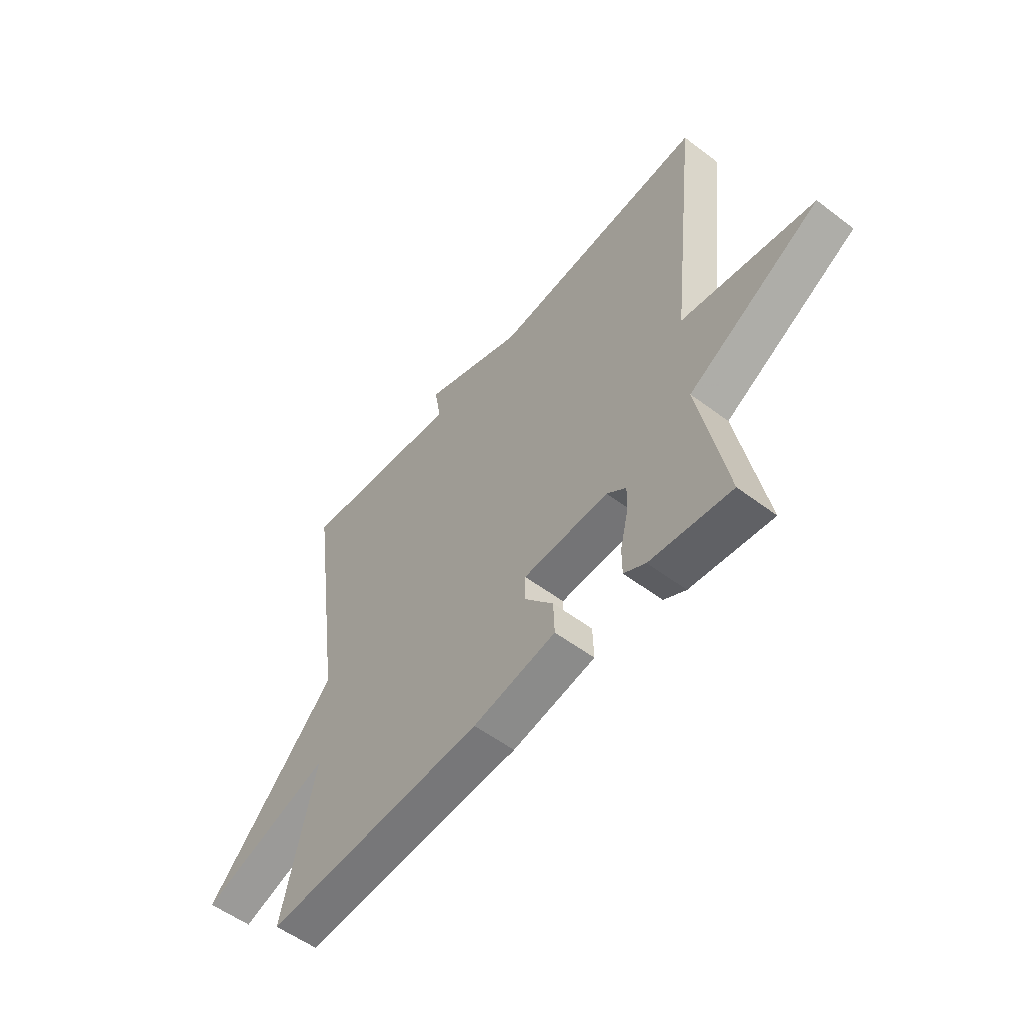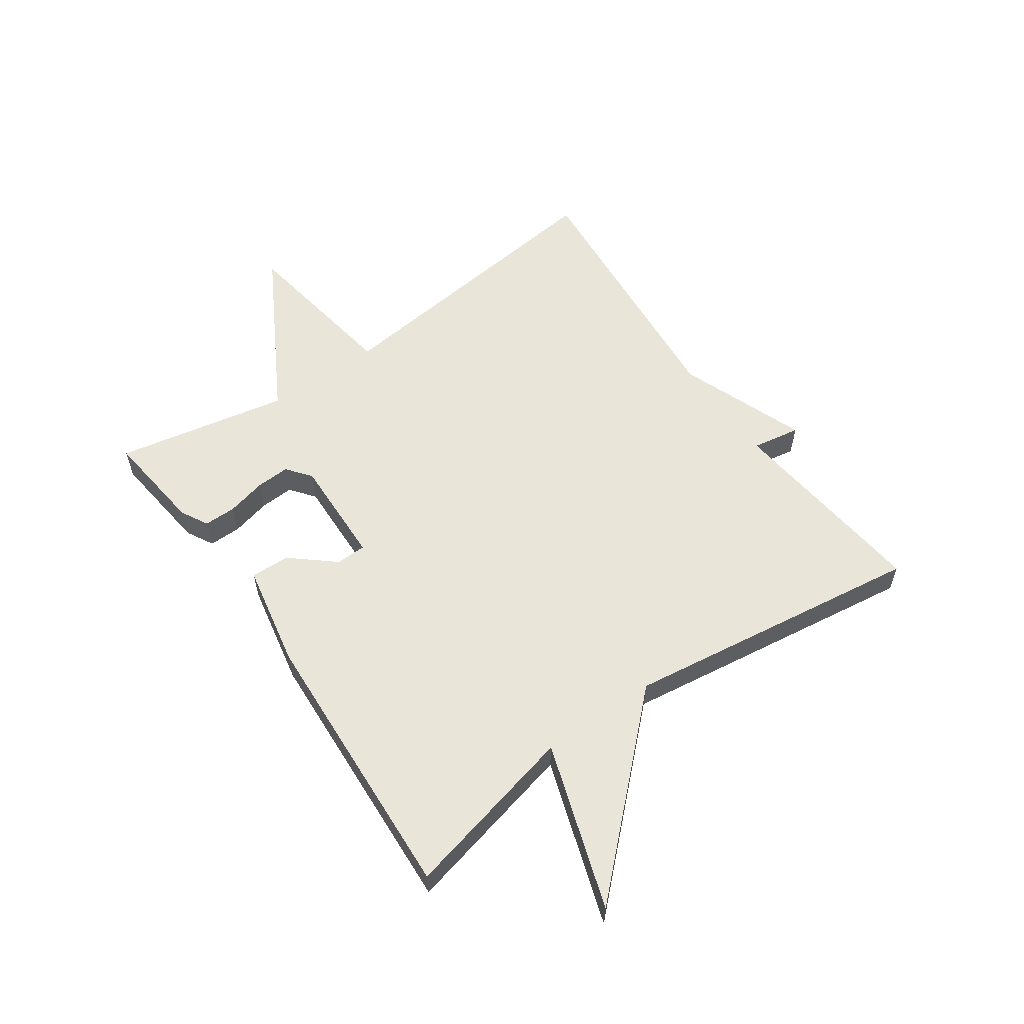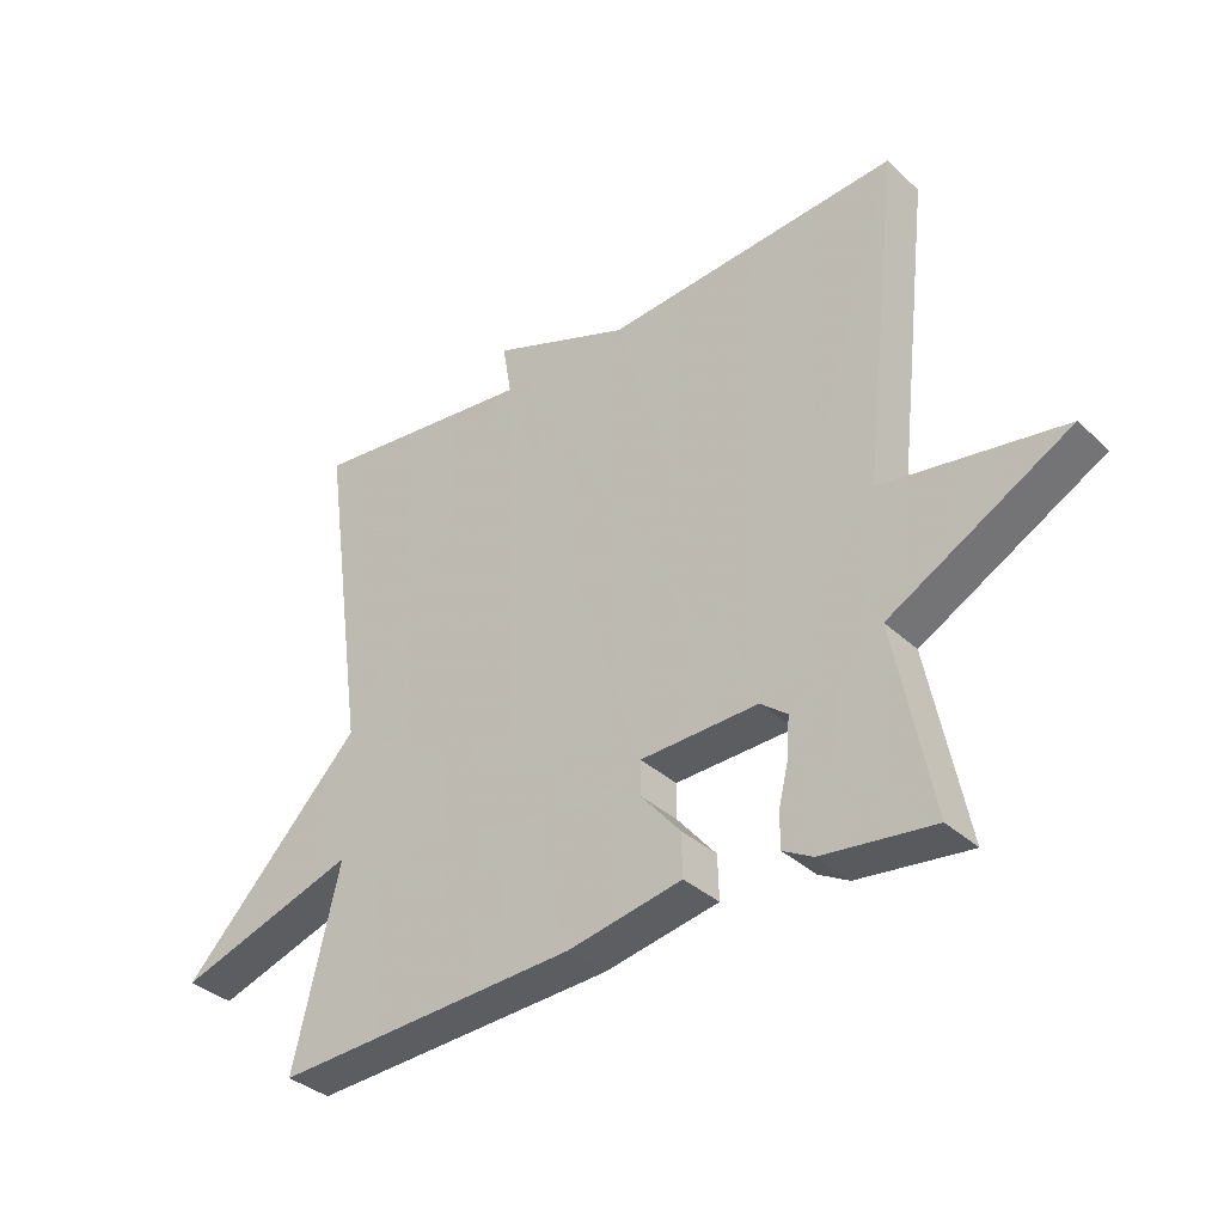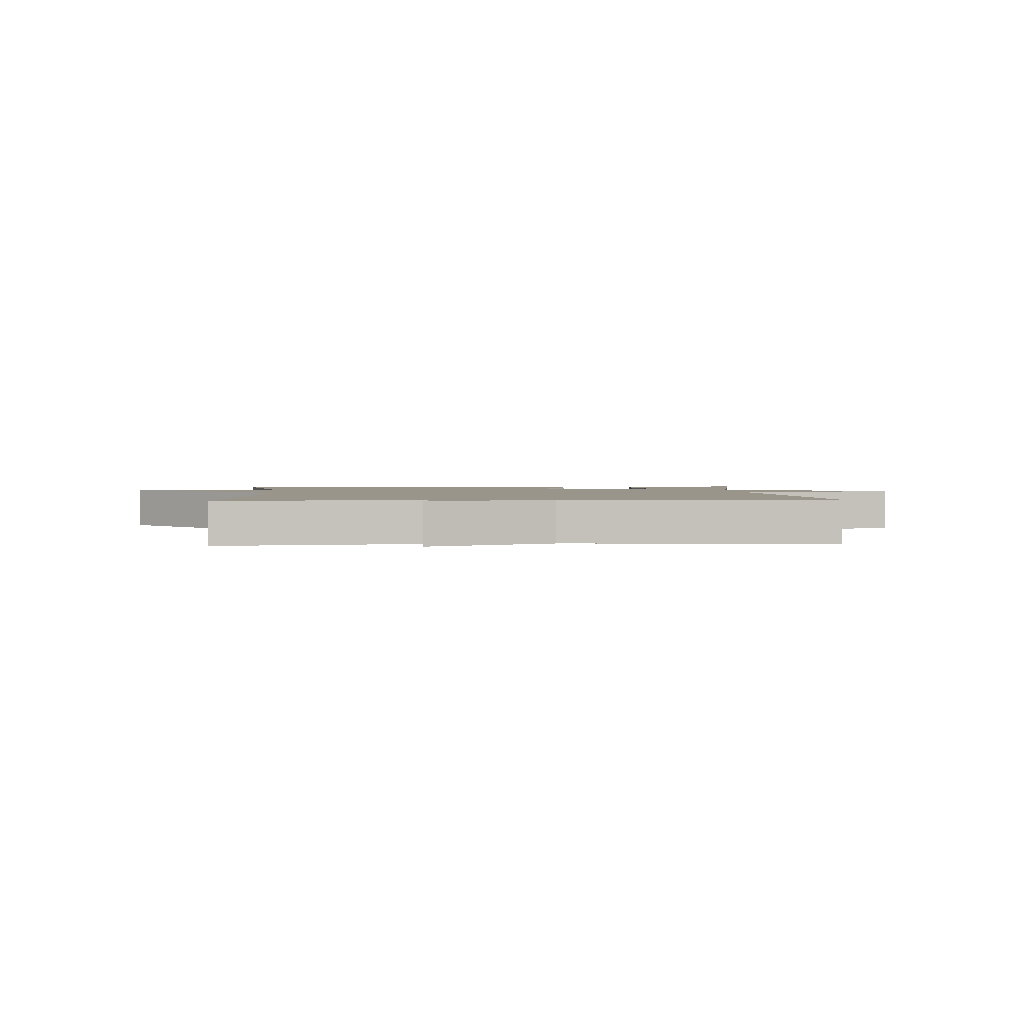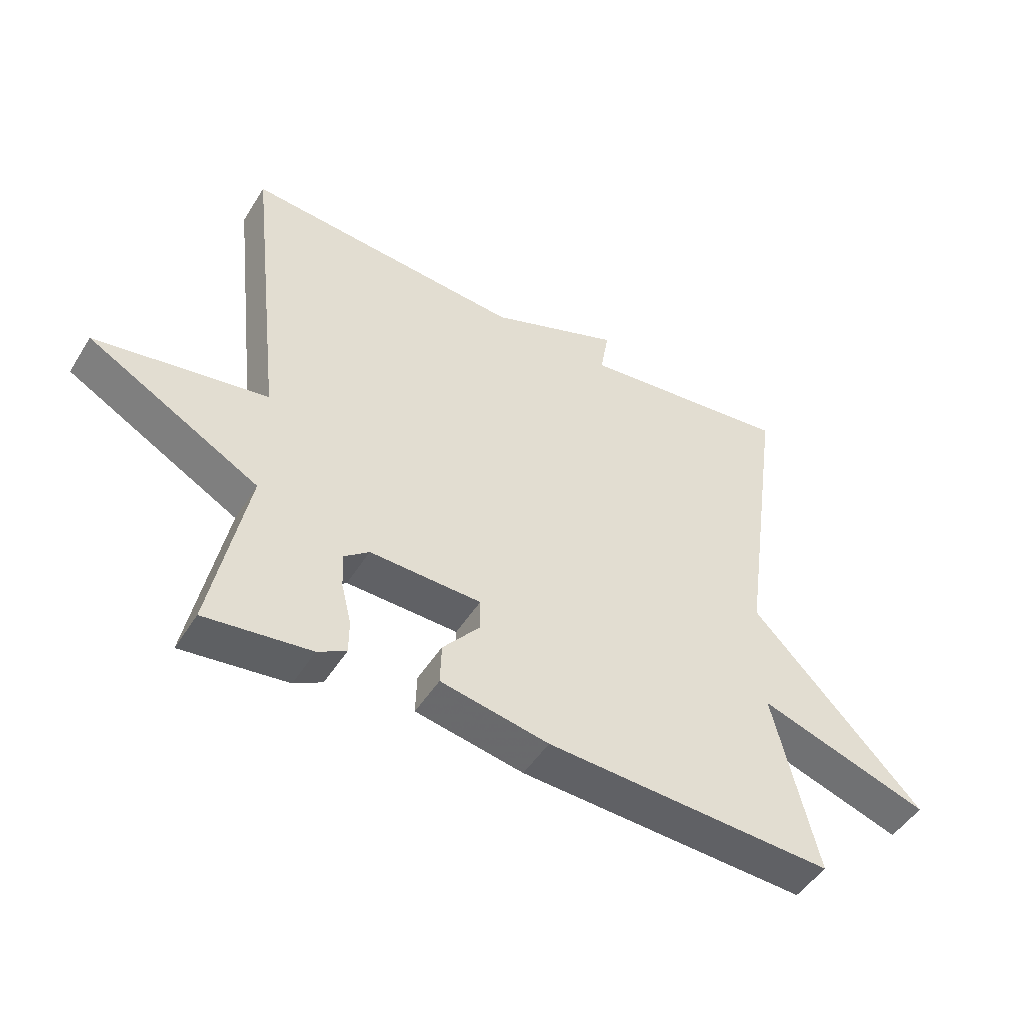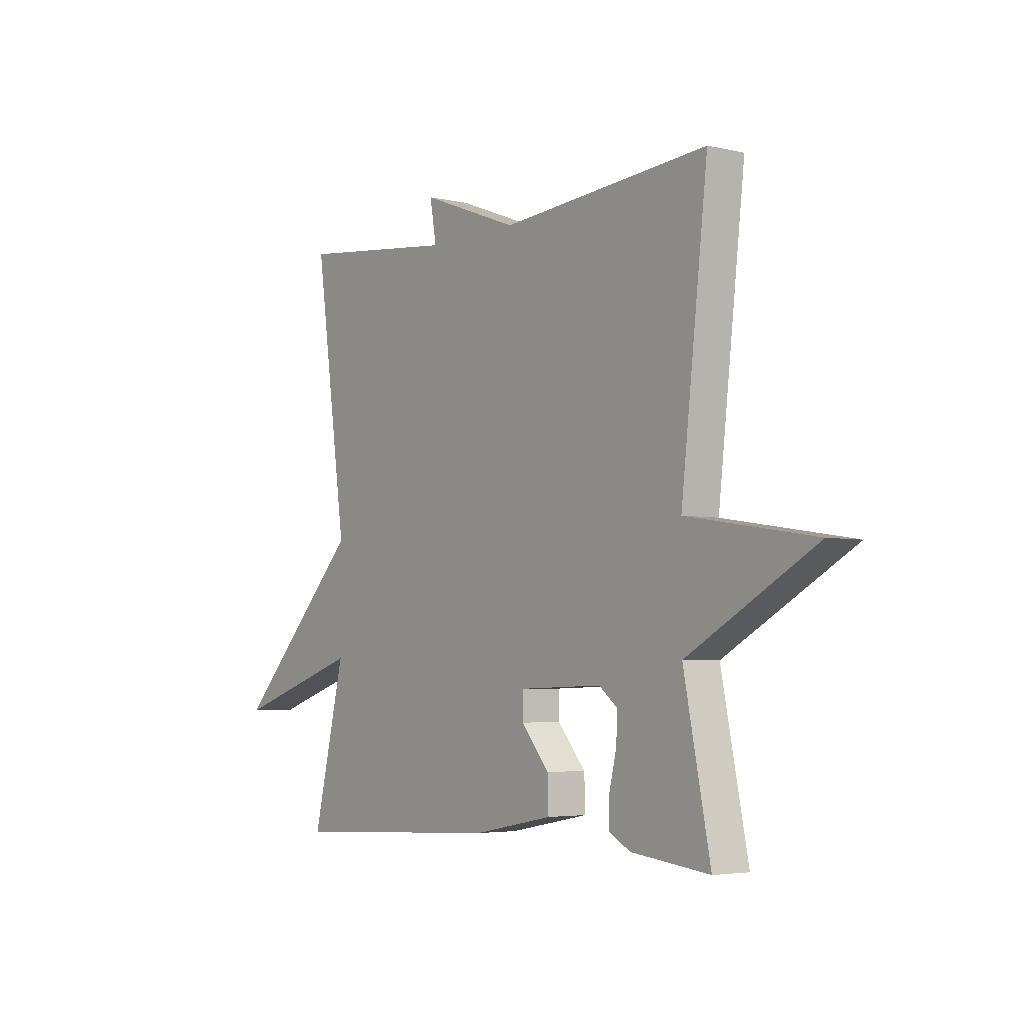
<metadata>
{"format":"obj","ext":"obj","renderer":"f3d","projection":"perspective","resolution":1024,"background":"white","views":[{"elev":-54.7,"azim":51.3,"up":"+Z"},{"elev":58.1,"azim":-125.0,"up":"+Y"},{"elev":-35.4,"azim":39.5,"up":"+Z"},{"elev":2.0,"azim":-3.9,"up":"+Y"},{"elev":-48.6,"azim":149.3,"up":"+Z"},{"elev":-4.1,"azim":52.9,"up":"+Z"}]}
</metadata>
<code>
v -0.5 0.07 0.5
v -0.153 0.07 0.462
v -0.167 0.07 0.543
v 0.047 0.07 0.462
v 0.5 0.07 0.5
v 0.442 0.07 -0.01
v 0.72 0.07 -0.054
v 0.442 0.07 -0.21
v 0.5 0.07 -0.5
v 0.329 0.07 -0.48
v 0.283 0.07 -0.455
v 0.283 0.07 -0.401
v 0.299 0.07 -0.335
v 0.302 0.07 -0.278
v 0.261 0.07 -0.246
v 0.08 0.07 -0.252
v 0.079 0.07 -0.303
v 0.14 0.07 -0.375
v 0.142 0.07 -0.441
v -0.033 0.07 -0.475
v -0.5 0.07 -0.5
v -0.43 0.07 -0.204
v -0.708 0.07 -0.296
v -0.43 0.07 -0.004
v -0.5 0 0.5
v -0.153 0 0.462
v -0.167 0 0.543
v 0.047 0 0.462
v 0.5 0 0.5
v 0.442 0 -0.01
v 0.72 0 -0.054
v 0.442 0 -0.21
v 0.5 0 -0.5
v 0.329 0 -0.48
v 0.283 0 -0.455
v 0.283 0 -0.401
v 0.299 0 -0.335
v 0.302 0 -0.278
v 0.261 0 -0.246
v 0.08 0 -0.252
v 0.079 0 -0.303
v 0.14 0 -0.375
v 0.142 0 -0.441
v -0.033 0 -0.475
v -0.5 0 -0.5
v -0.43 0 -0.204
v -0.708 0 -0.296
v -0.43 0 -0.004
f 22 23 24
f 20 21 22
f 19 20 22
f 18 19 22
f 17 18 22
f 16 17 22 24
f 24 1 2
f 16 24 2
f 15 16 2
f 11 12 13
f 10 11 13
f 9 10 13
f 8 9 13
f 8 13 14
f 8 14 15
f 7 8 15
f 6 7 15
f 4 5 6 15
f 2 3 4 15
f 48 47 46
f 46 45 44
f 46 44 43
f 46 43 42
f 46 42 41
f 48 46 41 40
f 26 25 48
f 26 48 40
f 26 40 39
f 37 36 35
f 37 35 34
f 37 34 33
f 37 33 32
f 38 37 32
f 39 38 32
f 39 32 31
f 39 31 30
f 39 30 29 28
f 39 28 27 26
f 1 25 26 2
f 2 26 27 3
f 3 27 28 4
f 4 28 29 5
f 5 29 30 6
f 6 30 31 7
f 7 31 32 8
f 8 32 33 9
f 9 33 34 10
f 10 34 35 11
f 11 35 36 12
f 12 36 37 13
f 13 37 38 14
f 14 38 39 15
f 15 39 40 16
f 16 40 41 17
f 17 41 42 18
f 18 42 43 19
f 19 43 44 20
f 20 44 45 21
f 21 45 46 22
f 22 46 47 23
f 23 47 48 24
f 24 48 25 1

</code>
